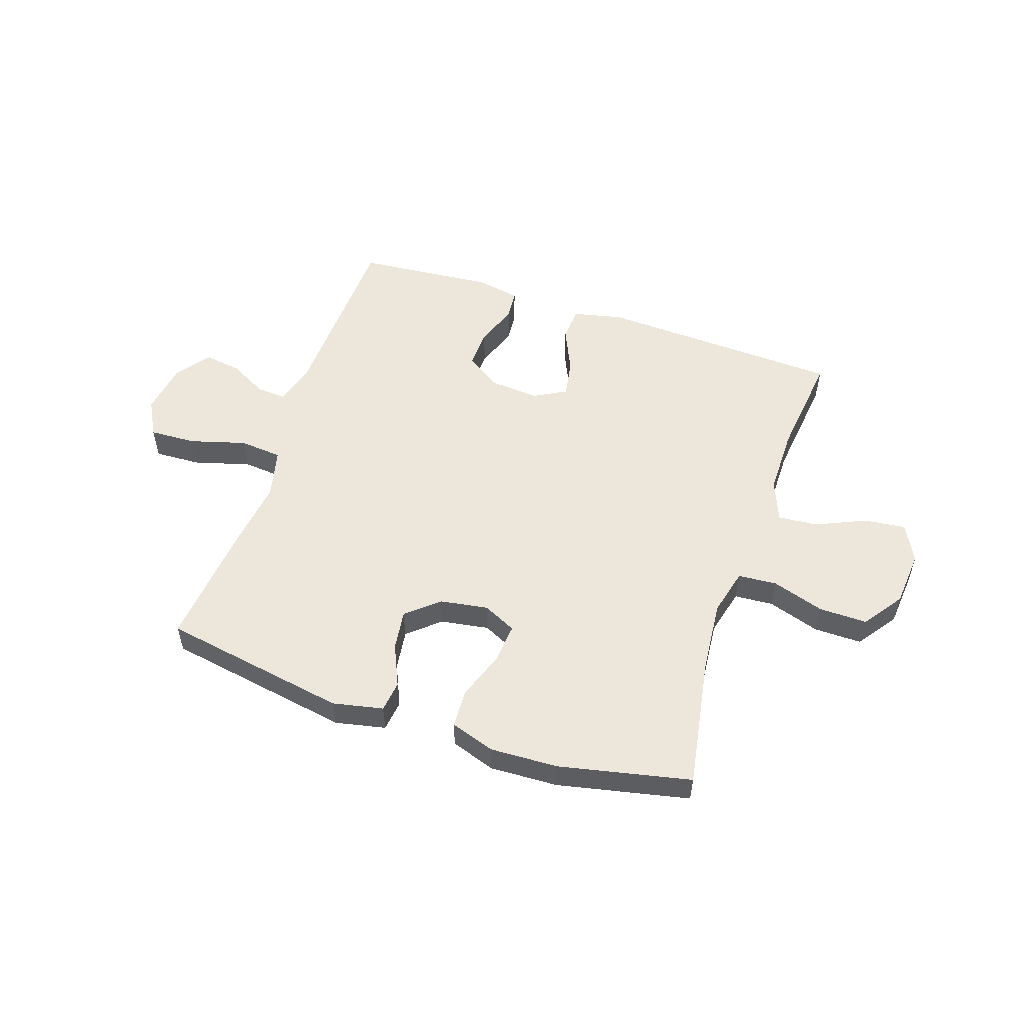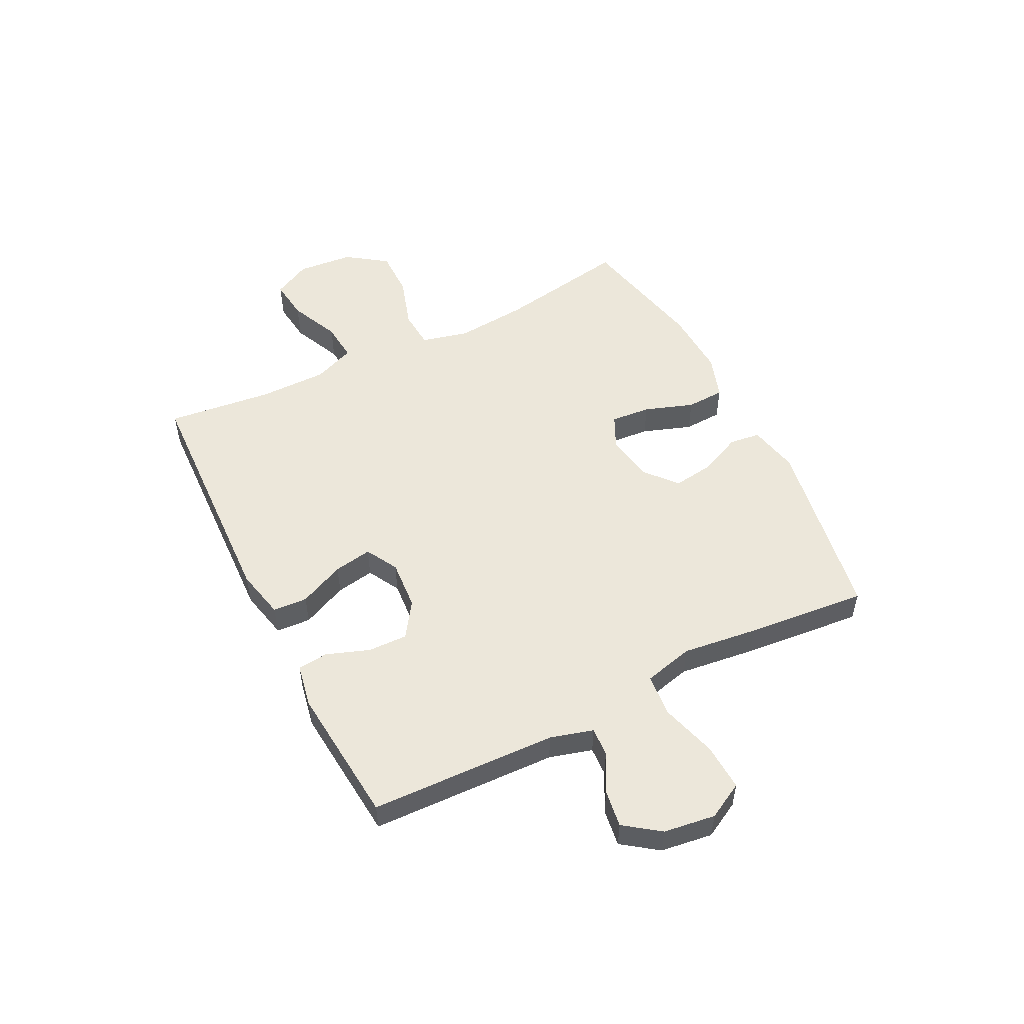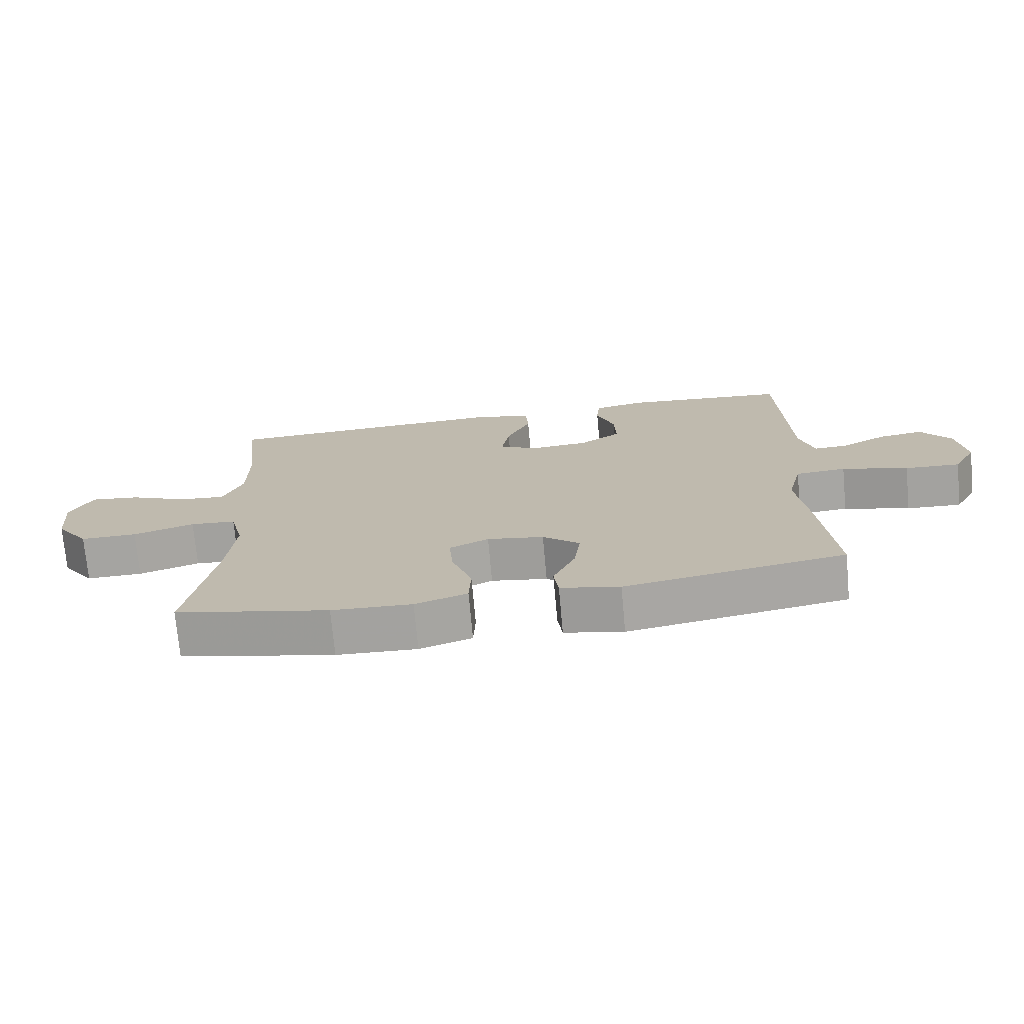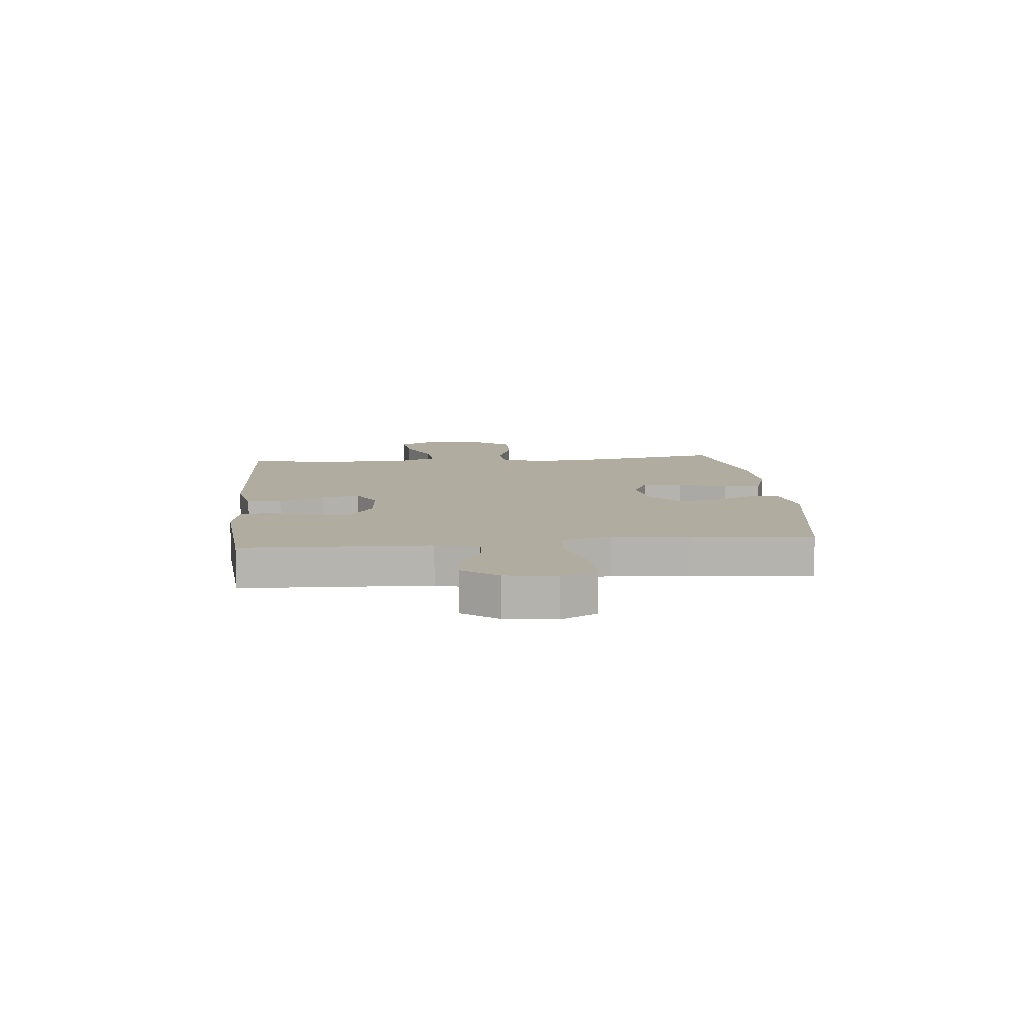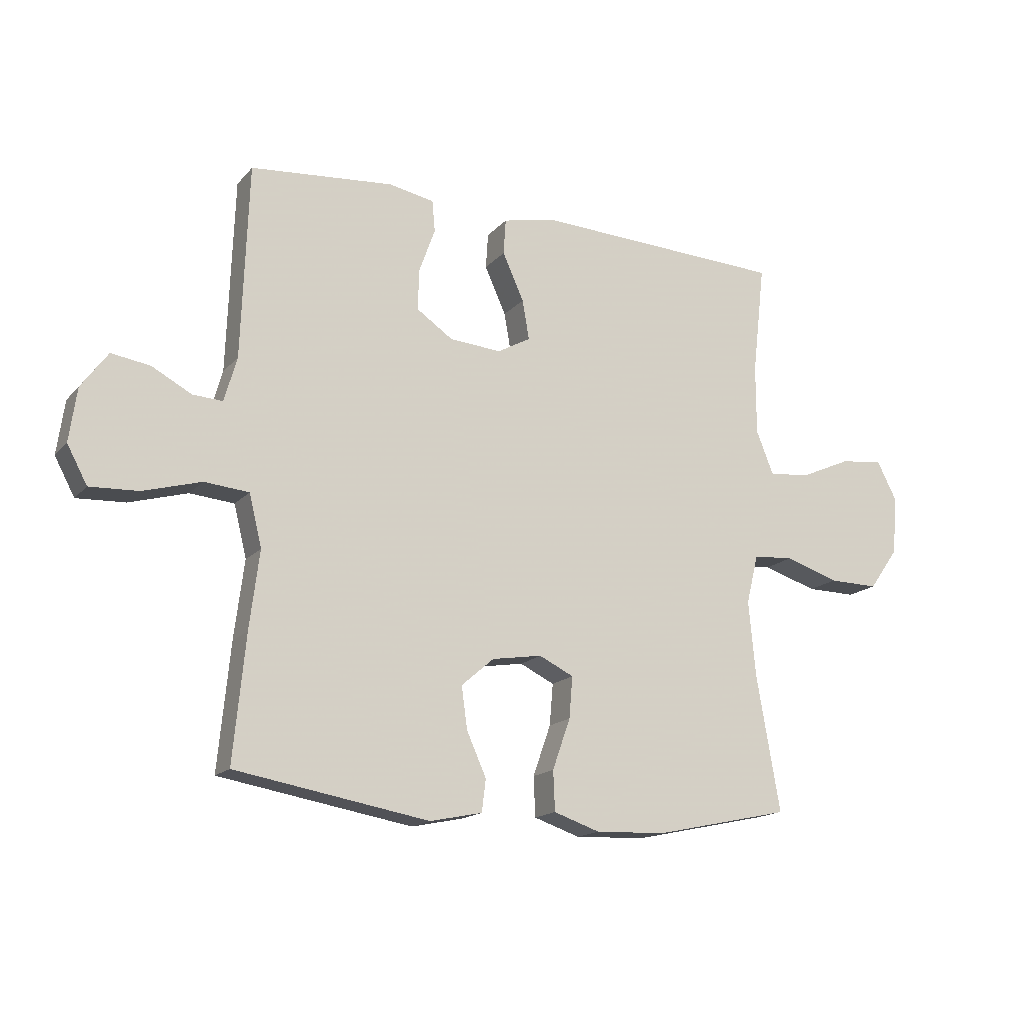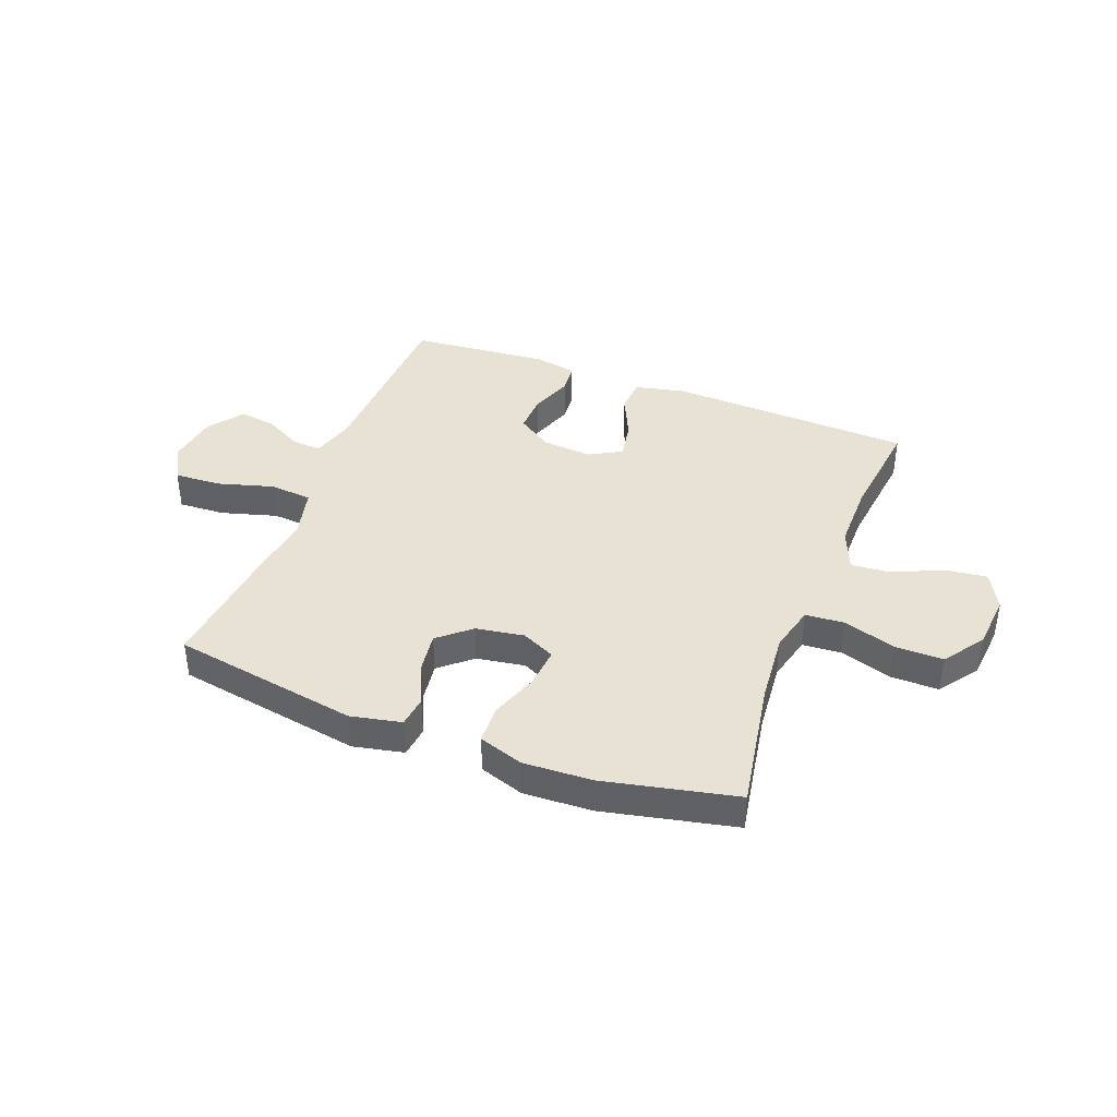
<metadata>
{"format":"obj","ext":"obj","renderer":"f3d","projection":"perspective","resolution":1024,"background":"white","views":[{"elev":53.5,"azim":-161.4,"up":"+Y"},{"elev":52.3,"azim":63.2,"up":"+Y"},{"elev":-73.2,"azim":5.2,"up":"+Z"},{"elev":10.0,"azim":84.5,"up":"+Y"},{"elev":-16.2,"azim":153.2,"up":"+Z"},{"elev":39.7,"azim":-159.1,"up":"+Y"}]}
</metadata>
<code>
v 0.5 0.07 -0.5
v 0.164 0.07 -0.558
v 0.073 0.07 -0.539
v 0.066 0.07 -0.483
v 0.1 0.07 -0.407
v 0.11 0.07 -0.334
v 0.053 0.07 -0.285
v -0.034 0.07 -0.271
v -0.094 0.07 -0.3
v -0.088 0.07 -0.372
v -0.057 0.07 -0.46
v -0.06 0.07 -0.529
v -0.14 0.07 -0.556
v -0.263 0.07 -0.551
v -0.5 0.07 -0.5
v -0.459 0.07 -0.264
v -0.447 0.07 -0.133
v -0.468 0.07 -0.048
v -0.538 0.07 -0.043
v -0.632 0.07 -0.073
v -0.719 0.07 -0.074
v -0.77 0.07 -0.002
v -0.779 0.07 0.099
v -0.744 0.07 0.167
v -0.669 0.07 0.158
v -0.579 0.07 0.118
v -0.508 0.07 0.112
v -0.478 0.07 0.187
v -0.478 0.07 0.309
v -0.5 0.07 0.5
v -0.059 0.07 0.519
v 0.031 0.07 0.499
v 0.035 0.07 0.437
v -0.002 0.07 0.355
v -0.014 0.07 0.286
v 0.044 0.07 0.254
v 0.134 0.07 0.261
v 0.197 0.07 0.304
v 0.195 0.07 0.375
v 0.167 0.07 0.452
v 0.172 0.07 0.507
v 0.251 0.07 0.522
v 0.5 0.07 0.5
v 0.512 0.07 0.164
v 0.534 0.07 0.087
v 0.586 0.07 0.09
v 0.655 0.07 0.127
v 0.722 0.07 0.137
v 0.768 0.07 0.074
v 0.781 0.07 -0.019
v 0.746 0.07 -0.084
v 0.662 0.07 -0.08
v 0.561 0.07 -0.051
v 0.484 0.07 -0.058
v 0.462 0.07 -0.148
v 0.479 0.07 -0.283
v 0.5 0 -0.5
v 0.164 0 -0.558
v 0.073 0 -0.539
v 0.066 0 -0.483
v 0.1 0 -0.407
v 0.11 0 -0.334
v 0.053 0 -0.285
v -0.034 0 -0.271
v -0.094 0 -0.3
v -0.088 0 -0.372
v -0.057 0 -0.46
v -0.06 0 -0.529
v -0.14 0 -0.556
v -0.263 0 -0.551
v -0.5 0 -0.5
v -0.459 0 -0.264
v -0.447 0 -0.133
v -0.468 0 -0.048
v -0.538 0 -0.043
v -0.632 0 -0.073
v -0.719 0 -0.074
v -0.77 0 -0.002
v -0.779 0 0.099
v -0.744 0 0.167
v -0.669 0 0.158
v -0.579 0 0.118
v -0.508 0 0.112
v -0.478 0 0.187
v -0.478 0 0.309
v -0.5 0 0.5
v -0.059 0 0.519
v 0.031 0 0.499
v 0.035 0 0.437
v -0.002 0 0.355
v -0.014 0 0.286
v 0.044 0 0.254
v 0.134 0 0.261
v 0.197 0 0.304
v 0.195 0 0.375
v 0.167 0 0.452
v 0.172 0 0.507
v 0.251 0 0.522
v 0.5 0 0.5
v 0.512 0 0.164
v 0.534 0 0.087
v 0.586 0 0.09
v 0.655 0 0.127
v 0.722 0 0.137
v 0.768 0 0.074
v 0.781 0 -0.019
v 0.746 0 -0.084
v 0.662 0 -0.08
v 0.561 0 -0.051
v 0.484 0 -0.058
v 0.462 0 -0.148
v 0.479 0 -0.283
f 55 56 1 2
f 54 55 2 3
f 50 51 52 53
f 50 53 54
f 49 50 54
f 46 47 48 49
f 45 46 49 54
f 44 45 54 3
f 39 40 41 42
f 38 39 42 43
f 37 38 43 44
f 31 32 33 34
f 29 30 31 34
f 28 29 34 35
f 27 28 35 36
f 23 24 25 26
f 23 26 27
f 22 23 27
f 19 20 21 22
f 18 19 22 27
f 13 14 15 16
f 13 16 17
f 10 11 12 13
f 9 10 13 17
f 8 9 17 18
f 44 3 4 5
f 44 5 6
f 37 44 6 7
f 18 27 36 37
f 7 8 18 37
f 58 57 112 111
f 59 58 111 110
f 109 108 107 106
f 110 109 106
f 110 106 105
f 105 104 103 102
f 110 105 102 101
f 59 110 101 100
f 98 97 96 95
f 99 98 95 94
f 100 99 94 93
f 90 89 88 87
f 90 87 86 85
f 91 90 85 84
f 92 91 84 83
f 82 81 80 79
f 83 82 79
f 83 79 78
f 78 77 76 75
f 83 78 75 74
f 72 71 70 69
f 73 72 69
f 69 68 67 66
f 73 69 66 65
f 74 73 65 64
f 61 60 59 100
f 62 61 100
f 63 62 100 93
f 93 92 83 74
f 93 74 64 63
f 1 57 58 2
f 2 58 59 3
f 3 59 60 4
f 4 60 61 5
f 5 61 62 6
f 6 62 63 7
f 7 63 64 8
f 8 64 65 9
f 9 65 66 10
f 10 66 67 11
f 11 67 68 12
f 12 68 69 13
f 13 69 70 14
f 14 70 71 15
f 15 71 72 16
f 16 72 73 17
f 17 73 74 18
f 18 74 75 19
f 19 75 76 20
f 20 76 77 21
f 21 77 78 22
f 22 78 79 23
f 23 79 80 24
f 24 80 81 25
f 25 81 82 26
f 26 82 83 27
f 27 83 84 28
f 28 84 85 29
f 29 85 86 30
f 30 86 87 31
f 31 87 88 32
f 32 88 89 33
f 33 89 90 34
f 34 90 91 35
f 35 91 92 36
f 36 92 93 37
f 37 93 94 38
f 38 94 95 39
f 39 95 96 40
f 40 96 97 41
f 41 97 98 42
f 42 98 99 43
f 43 99 100 44
f 44 100 101 45
f 45 101 102 46
f 46 102 103 47
f 47 103 104 48
f 48 104 105 49
f 49 105 106 50
f 50 106 107 51
f 51 107 108 52
f 52 108 109 53
f 53 109 110 54
f 54 110 111 55
f 55 111 112 56
f 56 112 57 1

</code>
